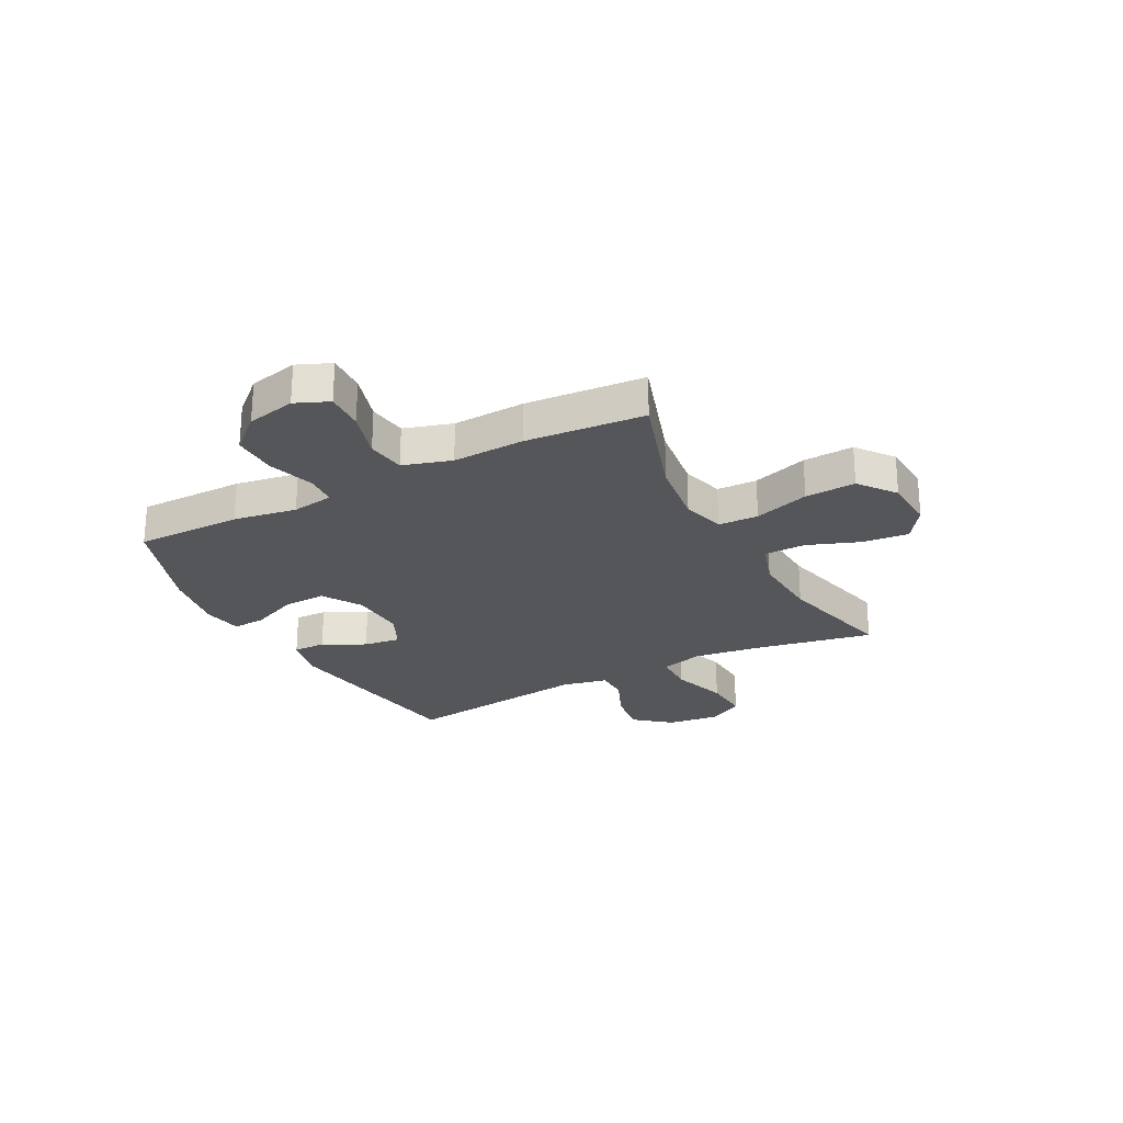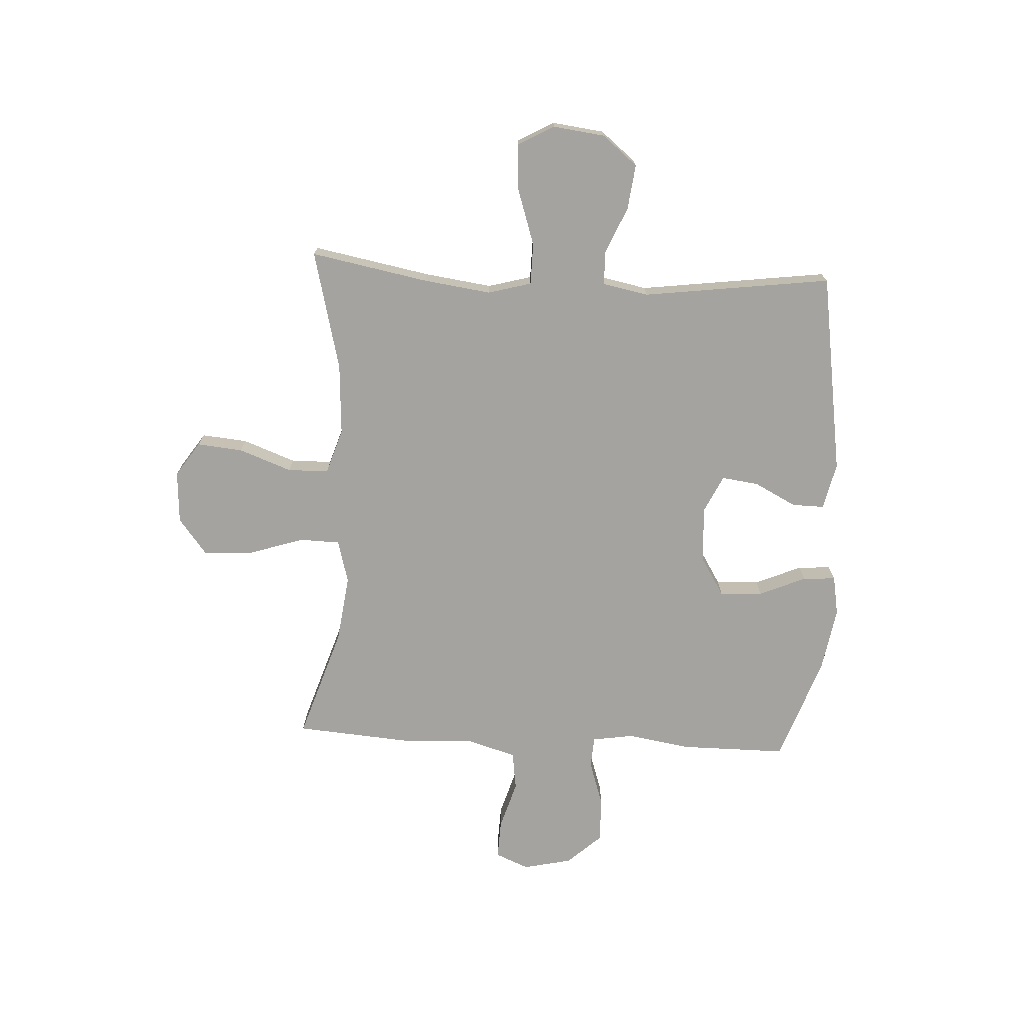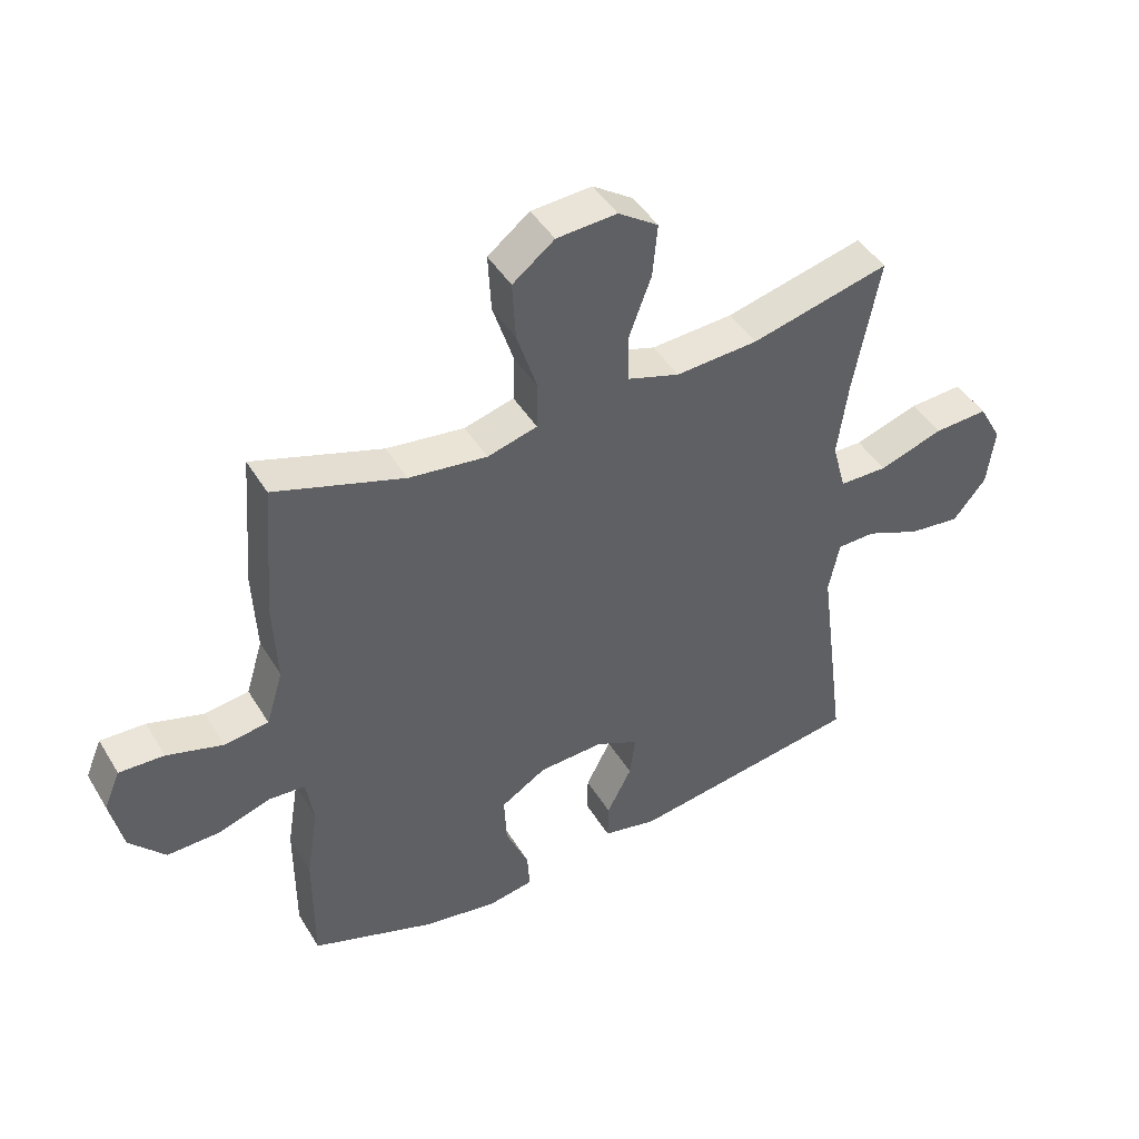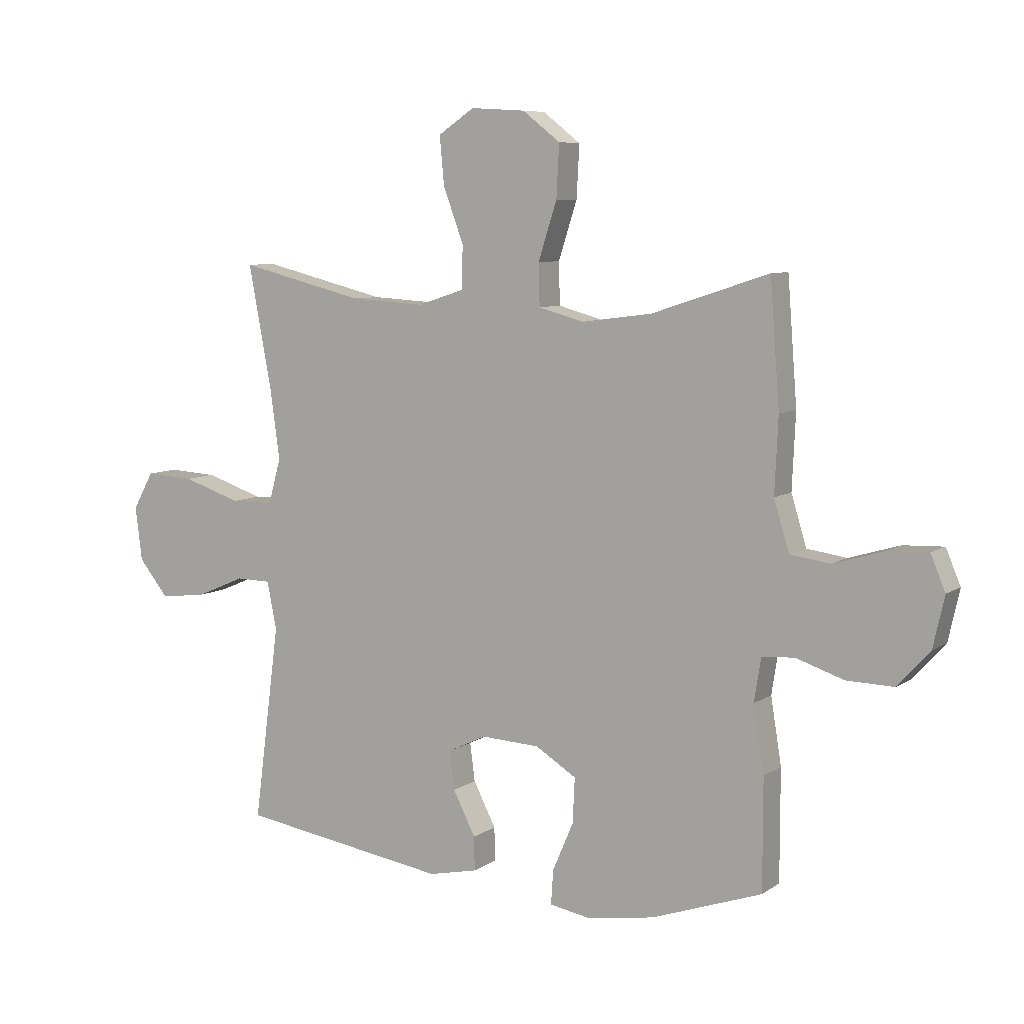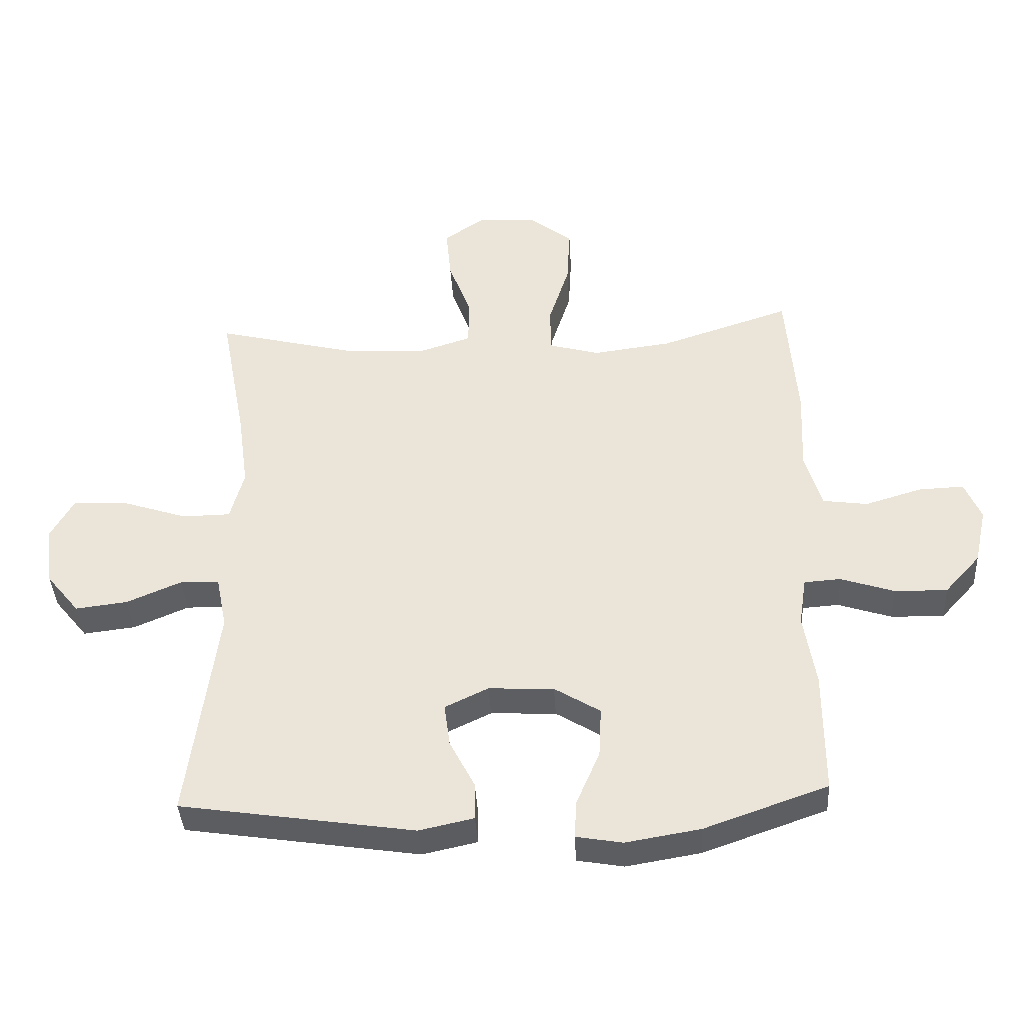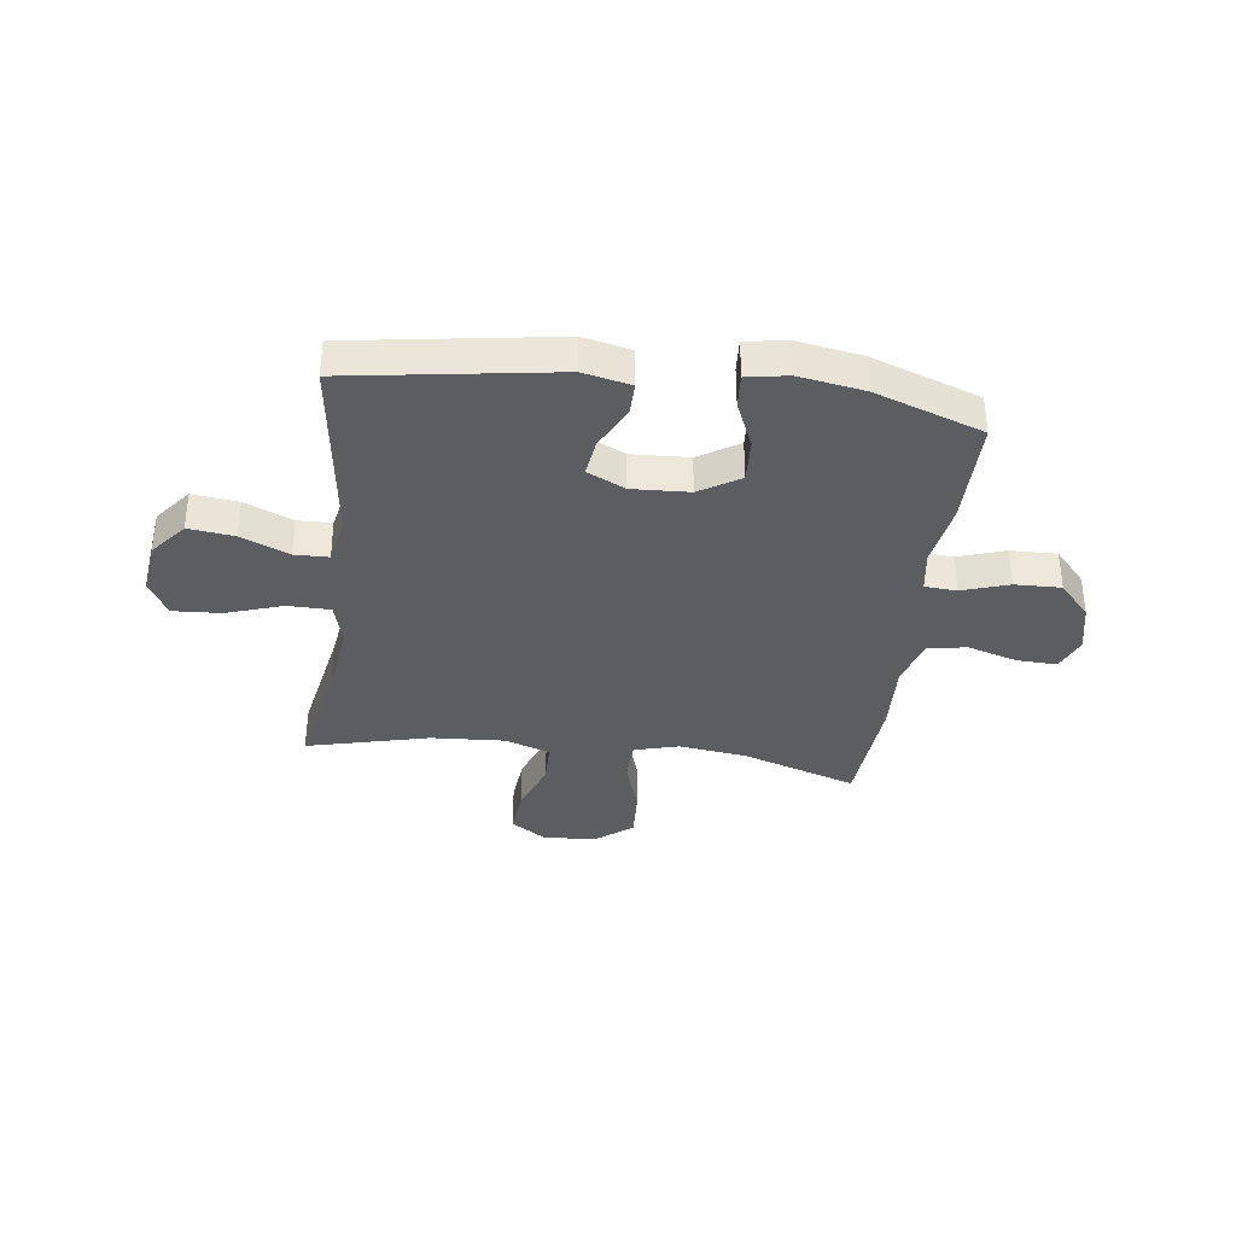
<metadata>
{"format":"obj","ext":"obj","renderer":"f3d","projection":"perspective","resolution":1024,"background":"white","views":[{"elev":-25.2,"azim":-62.3,"up":"+Y"},{"elev":-72.8,"azim":87.0,"up":"+Y"},{"elev":44.7,"azim":-29.4,"up":"+Z"},{"elev":7.5,"azim":-150.3,"up":"+Z"},{"elev":-39.1,"azim":-176.7,"up":"+Z"},{"elev":-36.0,"azim":172.7,"up":"+Y"}]}
</metadata>
<code>
v -0.5 0.07 0.5
v -0.292 0.07 0.432
v -0.167 0.07 0.416
v -0.087 0.07 0.438
v -0.085 0.07 0.512
v -0.118 0.07 0.614
v -0.123 0.07 0.707
v -0.056 0.07 0.759
v 0.041 0.07 0.765
v 0.105 0.07 0.722
v 0.097 0.07 0.637
v 0.061 0.07 0.54
v 0.062 0.07 0.464
v 0.146 0.07 0.437
v 0.278 0.07 0.445
v 0.5 0.07 0.5
v 0.459 0.07 0.282
v 0.442 0.07 0.157
v 0.464 0.07 0.077
v 0.541 0.07 0.076
v 0.644 0.07 0.11
v 0.731 0.07 0.115
v 0.768 0.07 0.049
v 0.756 0.07 -0.047
v 0.703 0.07 -0.112
v 0.62 0.07 -0.102
v 0.533 0.07 -0.065
v 0.471 0.07 -0.066
v 0.454 0.07 -0.151
v 0.5 0.07 -0.5
v 0.127 0.07 -0.557
v 0.04 0.07 -0.538
v 0.041 0.07 -0.478
v 0.081 0.07 -0.4
v 0.09 0.07 -0.332
v 0.021 0.07 -0.299
v -0.083 0.07 -0.304
v -0.156 0.07 -0.349
v -0.152 0.07 -0.429
v -0.115 0.07 -0.515
v -0.111 0.07 -0.576
v -0.185 0.07 -0.589
v -0.304 0.07 -0.569
v -0.5 0.07 -0.5
v -0.5 0.07 -0.304
v -0.481 0.07 -0.187
v -0.493 0.07 -0.11
v -0.551 0.07 -0.106
v -0.636 0.07 -0.134
v -0.72 0.07 -0.136
v -0.777 0.07 -0.073
v -0.797 0.07 0.017
v -0.771 0.07 0.079
v -0.699 0.07 0.076
v -0.609 0.07 0.049
v -0.538 0.07 0.059
v -0.511 0.07 0.148
v -0.517 0.07 0.281
v -0.5 0 0.5
v -0.292 0 0.432
v -0.167 0 0.416
v -0.087 0 0.438
v -0.085 0 0.512
v -0.118 0 0.614
v -0.123 0 0.707
v -0.056 0 0.759
v 0.041 0 0.765
v 0.105 0 0.722
v 0.097 0 0.637
v 0.061 0 0.54
v 0.062 0 0.464
v 0.146 0 0.437
v 0.278 0 0.445
v 0.5 0 0.5
v 0.459 0 0.282
v 0.442 0 0.157
v 0.464 0 0.077
v 0.541 0 0.076
v 0.644 0 0.11
v 0.731 0 0.115
v 0.768 0 0.049
v 0.756 0 -0.047
v 0.703 0 -0.112
v 0.62 0 -0.102
v 0.533 0 -0.065
v 0.471 0 -0.066
v 0.454 0 -0.151
v 0.5 0 -0.5
v 0.127 0 -0.557
v 0.04 0 -0.538
v 0.041 0 -0.478
v 0.081 0 -0.4
v 0.09 0 -0.332
v 0.021 0 -0.299
v -0.083 0 -0.304
v -0.156 0 -0.349
v -0.152 0 -0.429
v -0.115 0 -0.515
v -0.111 0 -0.576
v -0.185 0 -0.589
v -0.304 0 -0.569
v -0.5 0 -0.5
v -0.5 0 -0.304
v -0.481 0 -0.187
v -0.493 0 -0.11
v -0.551 0 -0.106
v -0.636 0 -0.134
v -0.72 0 -0.136
v -0.777 0 -0.073
v -0.797 0 0.017
v -0.771 0 0.079
v -0.699 0 0.076
v -0.609 0 0.049
v -0.538 0 0.059
v -0.511 0 0.148
v -0.517 0 0.281
f 57 58 1 2
f 56 57 2 3
f 53 54 55
f 52 53 55
f 51 52 55
f 50 51 55
f 49 50 55
f 48 49 55
f 47 48 55 56
f 44 45 46
f 43 44 46
f 42 43 46
f 41 42 46
f 40 41 46
f 39 40 46
f 38 39 46 47
f 56 3 4
f 47 56 4
f 38 47 4
f 37 38 4
f 32 33 34
f 31 32 34
f 30 31 34
f 29 30 34
f 28 29 34 35
f 25 26 27
f 24 25 27
f 23 24 27
f 22 23 27
f 21 22 27
f 20 21 27
f 19 20 27 28
f 28 35 36
f 19 28 36
f 18 19 36
f 15 16 17
f 18 36 37
f 17 18 37
f 15 17 37
f 14 15 37
f 10 11 12
f 9 10 12
f 8 9 12
f 7 8 12
f 6 7 12
f 5 6 12
f 4 5 12 13
f 4 13 14 37
f 60 59 116 115
f 61 60 115 114
f 113 112 111
f 113 111 110
f 113 110 109
f 113 109 108
f 113 108 107
f 113 107 106
f 114 113 106 105
f 104 103 102
f 104 102 101
f 104 101 100
f 104 100 99
f 104 99 98
f 104 98 97
f 105 104 97 96
f 62 61 114
f 62 114 105
f 62 105 96
f 62 96 95
f 92 91 90
f 92 90 89
f 92 89 88
f 92 88 87
f 93 92 87 86
f 85 84 83
f 85 83 82
f 85 82 81
f 85 81 80
f 85 80 79
f 85 79 78
f 86 85 78 77
f 94 93 86
f 94 86 77
f 94 77 76
f 75 74 73
f 95 94 76
f 95 76 75
f 95 75 73
f 95 73 72
f 70 69 68
f 70 68 67
f 70 67 66
f 70 66 65
f 70 65 64
f 70 64 63
f 71 70 63 62
f 95 72 71 62
f 1 59 60 2
f 2 60 61 3
f 3 61 62 4
f 4 62 63 5
f 5 63 64 6
f 6 64 65 7
f 7 65 66 8
f 8 66 67 9
f 9 67 68 10
f 10 68 69 11
f 11 69 70 12
f 12 70 71 13
f 13 71 72 14
f 14 72 73 15
f 15 73 74 16
f 16 74 75 17
f 17 75 76 18
f 18 76 77 19
f 19 77 78 20
f 20 78 79 21
f 21 79 80 22
f 22 80 81 23
f 23 81 82 24
f 24 82 83 25
f 25 83 84 26
f 26 84 85 27
f 27 85 86 28
f 28 86 87 29
f 29 87 88 30
f 30 88 89 31
f 31 89 90 32
f 32 90 91 33
f 33 91 92 34
f 34 92 93 35
f 35 93 94 36
f 36 94 95 37
f 37 95 96 38
f 38 96 97 39
f 39 97 98 40
f 40 98 99 41
f 41 99 100 42
f 42 100 101 43
f 43 101 102 44
f 44 102 103 45
f 45 103 104 46
f 46 104 105 47
f 47 105 106 48
f 48 106 107 49
f 49 107 108 50
f 50 108 109 51
f 51 109 110 52
f 52 110 111 53
f 53 111 112 54
f 54 112 113 55
f 55 113 114 56
f 56 114 115 57
f 57 115 116 58
f 58 116 59 1

</code>
